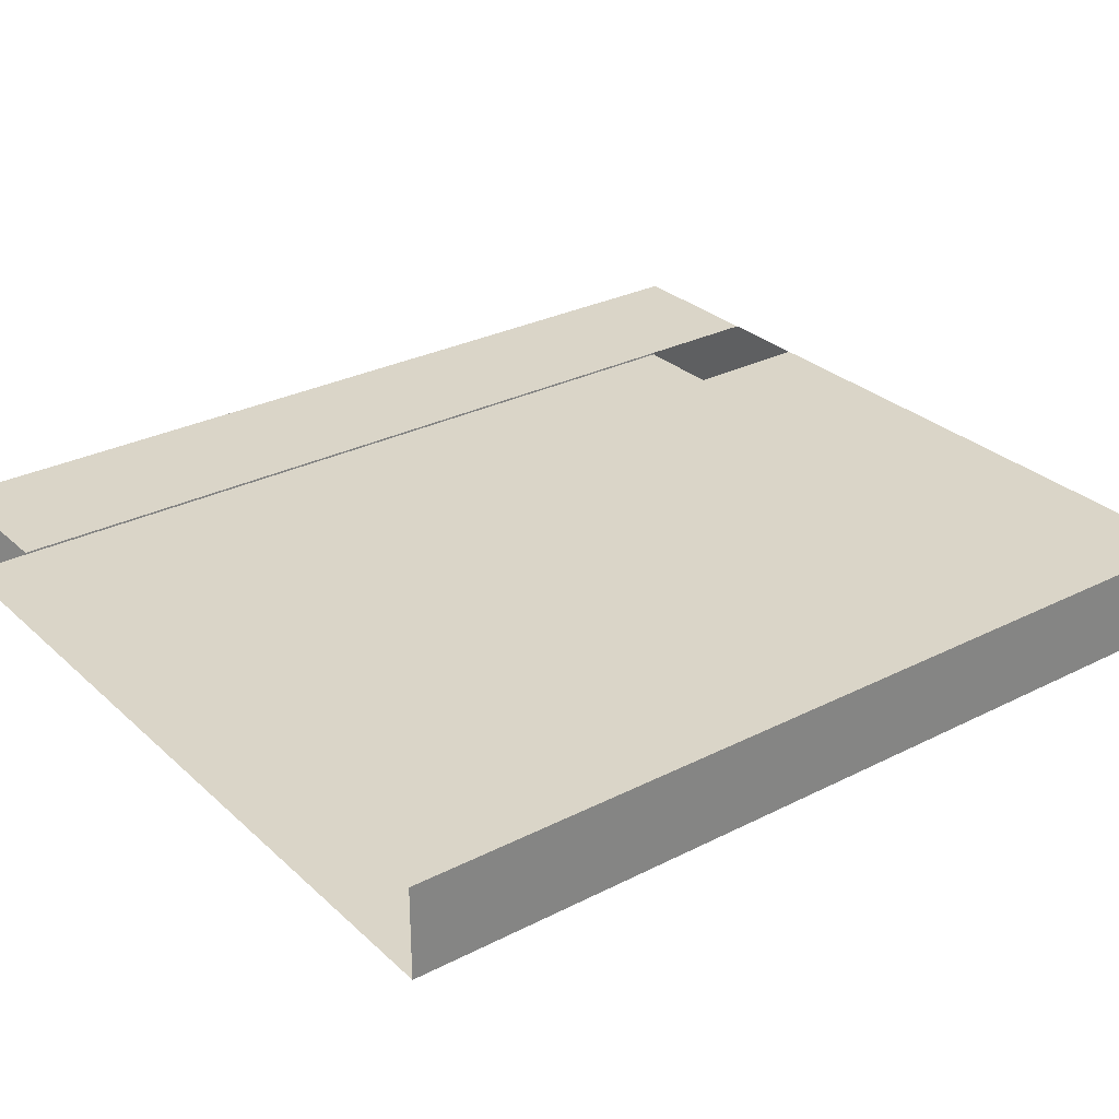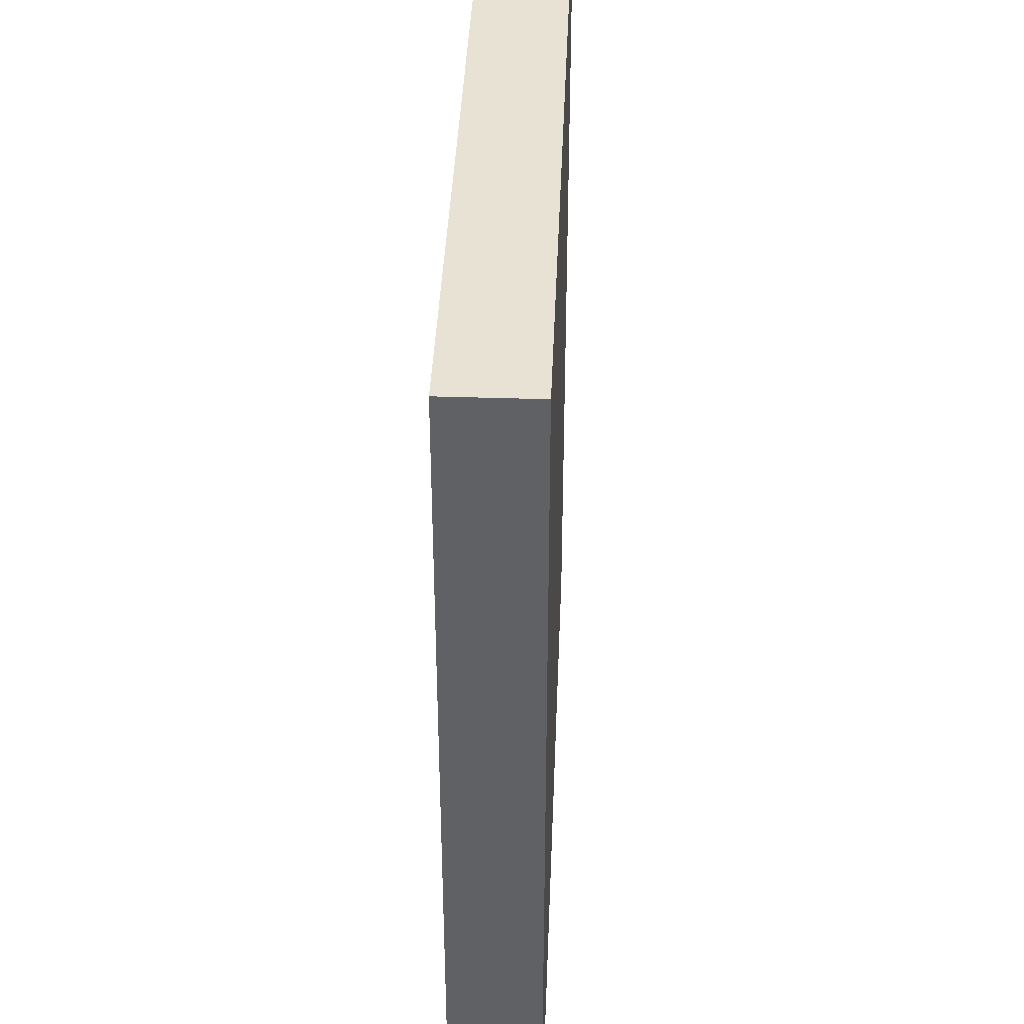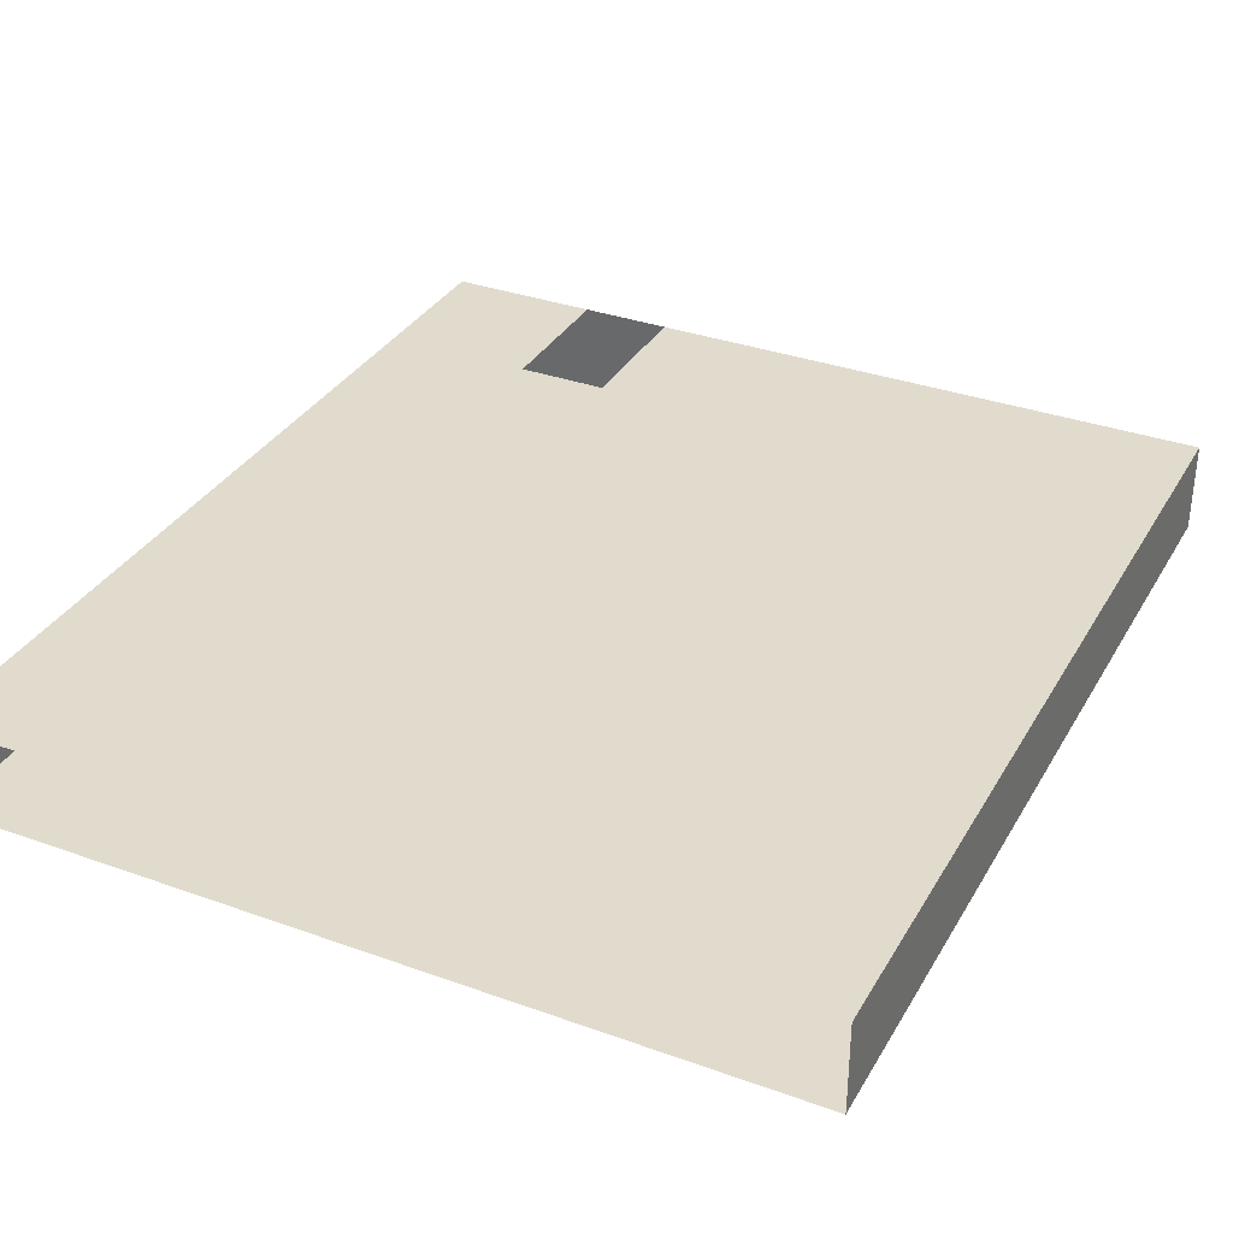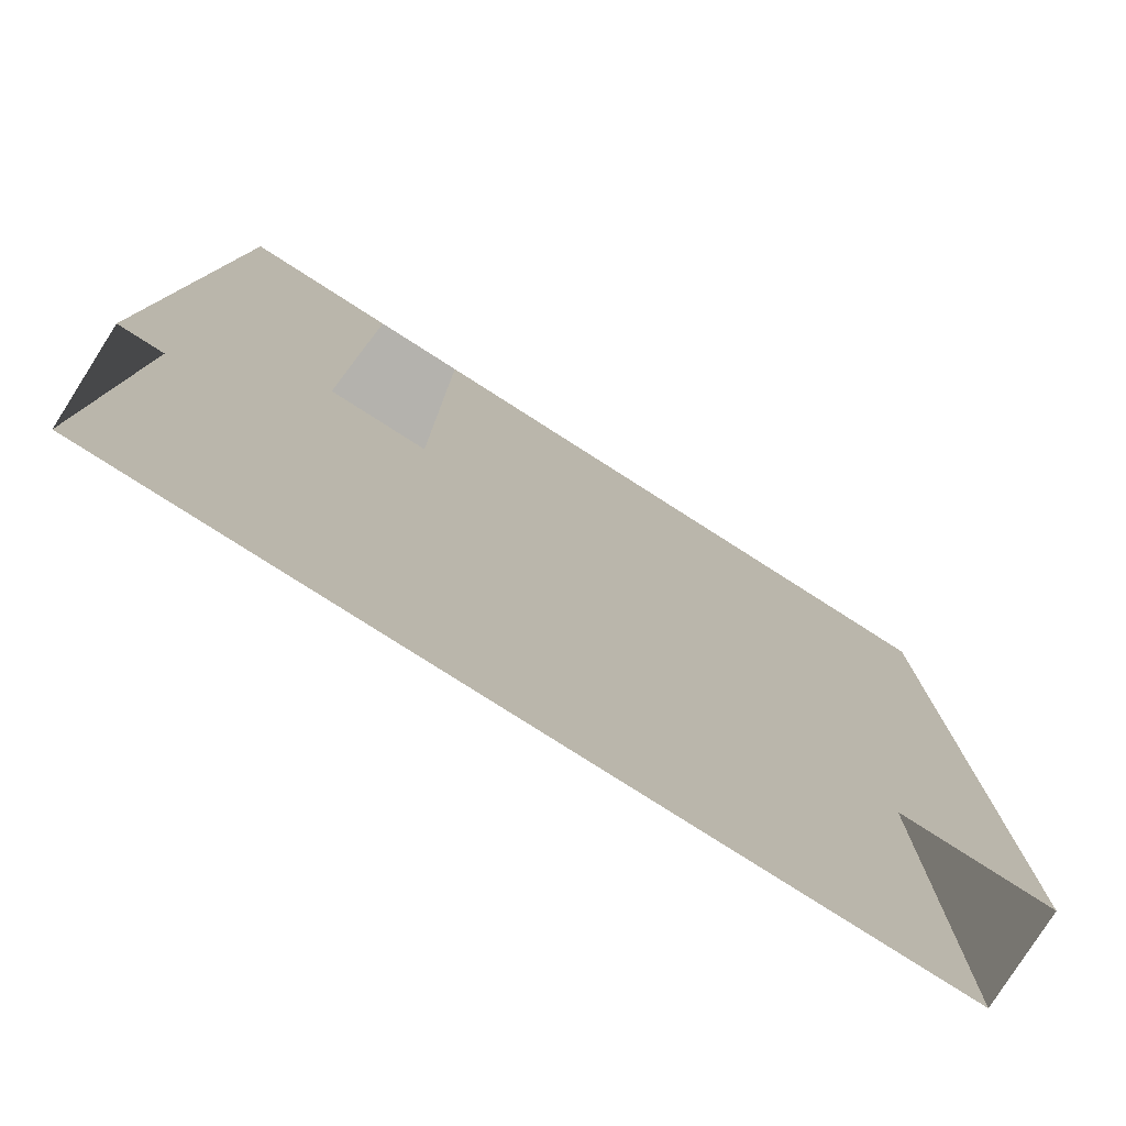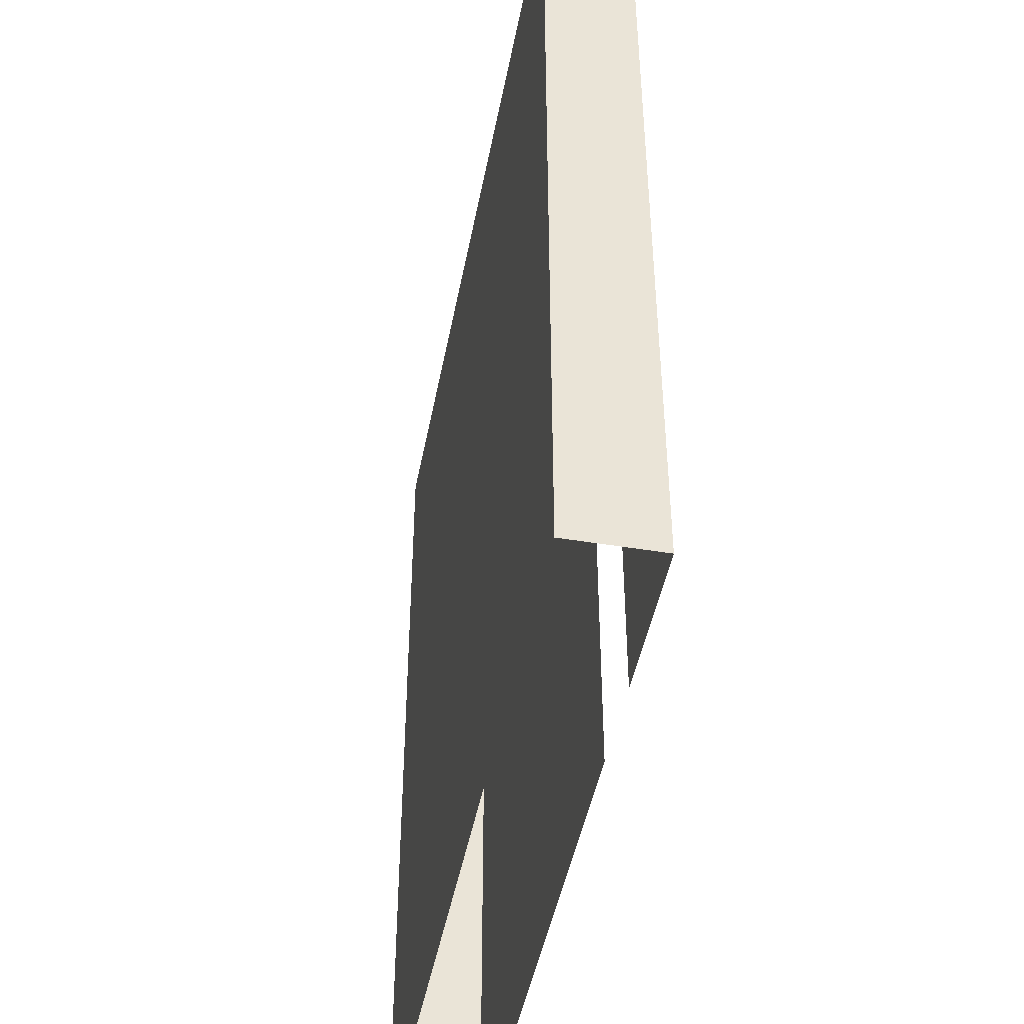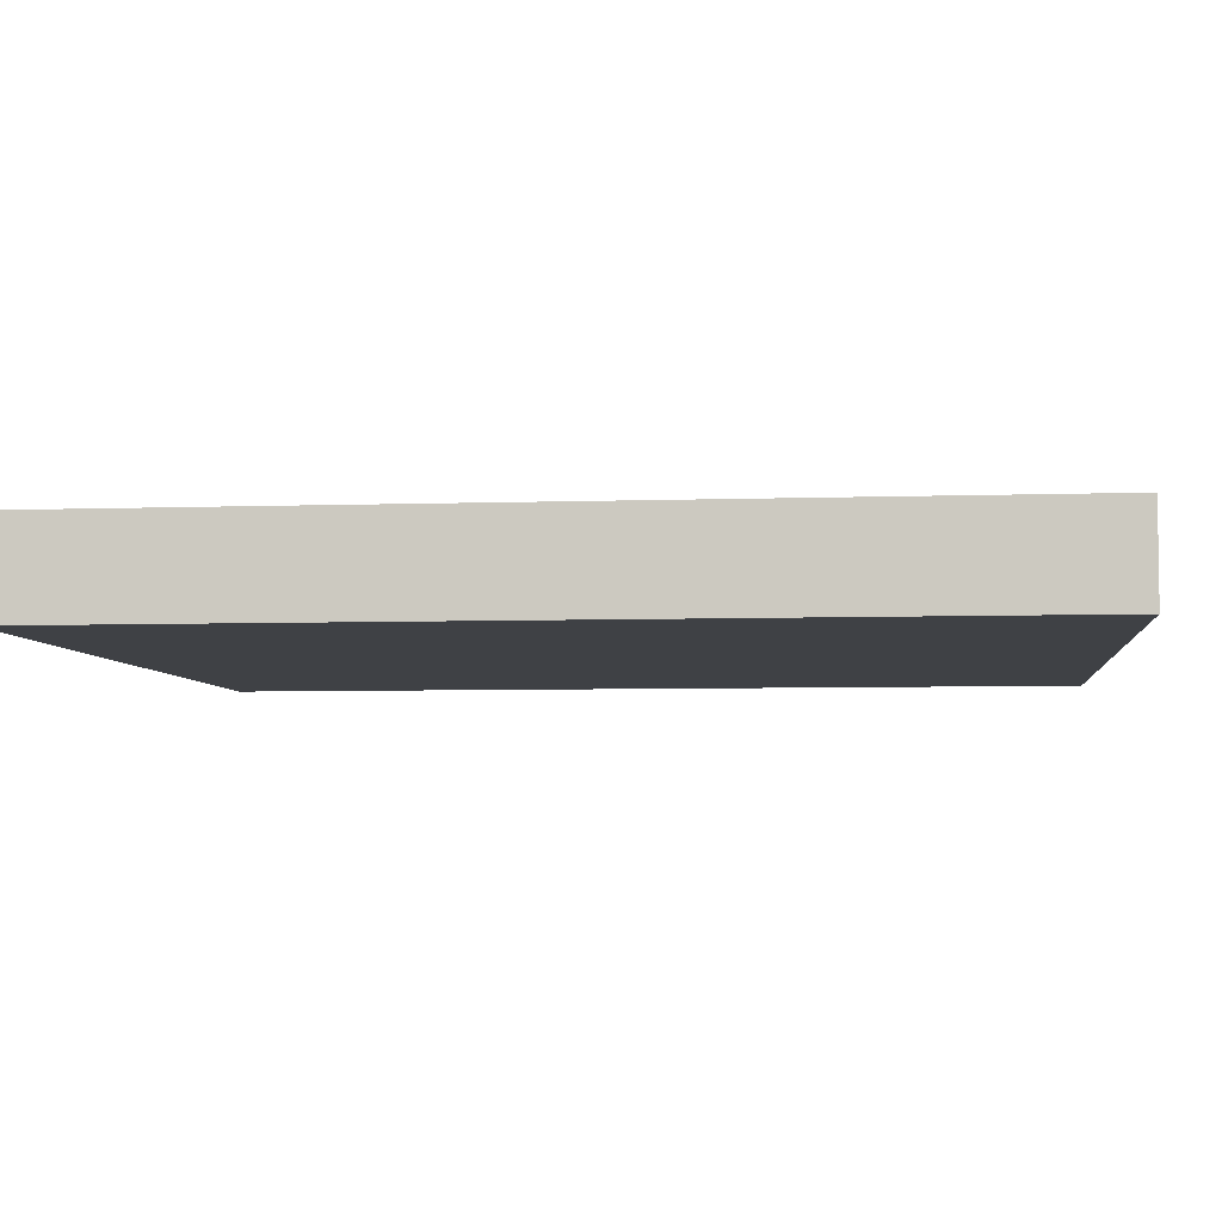
<metadata>
{"format":"obj","ext":"obj","renderer":"f3d","projection":"perspective","resolution":1024,"background":"white","views":[{"elev":29.2,"azim":53.0,"up":"+Z"},{"elev":40.0,"azim":92.3,"up":"+Y"},{"elev":33.8,"azim":26.1,"up":"+Z"},{"elev":-79.6,"azim":-32.5,"up":"+Y"},{"elev":-46.1,"azim":-100.7,"up":"+Y"},{"elev":-5.4,"azim":96.3,"up":"+Z"}]}
</metadata>
<code>
v  1831 129.9 -2613
v  1906 129.9 -2613
v  1906 129.9 -2625
v  1819 129.9 -2613
v  1799 129.9 -2613
v  1799 129.9 -2625
v  1831 11.81 -2613
v  1906 11.81 -2613
v  1906 11.81 -2625
v  1799 11.81 -2625
v  1799 11.81 -2613
v  1819 11.81 -2613
g Box011
f 1 2 3
f 4 1 3
f 5 4 3
f 5 3 6
f 7 8 2
f 2 1 7
f 8 9 3
f 3 2 8
f 9 10 6
f 6 3 9
f 10 11 5
f 5 6 10
f 11 12 4
f 4 5 11

</code>
